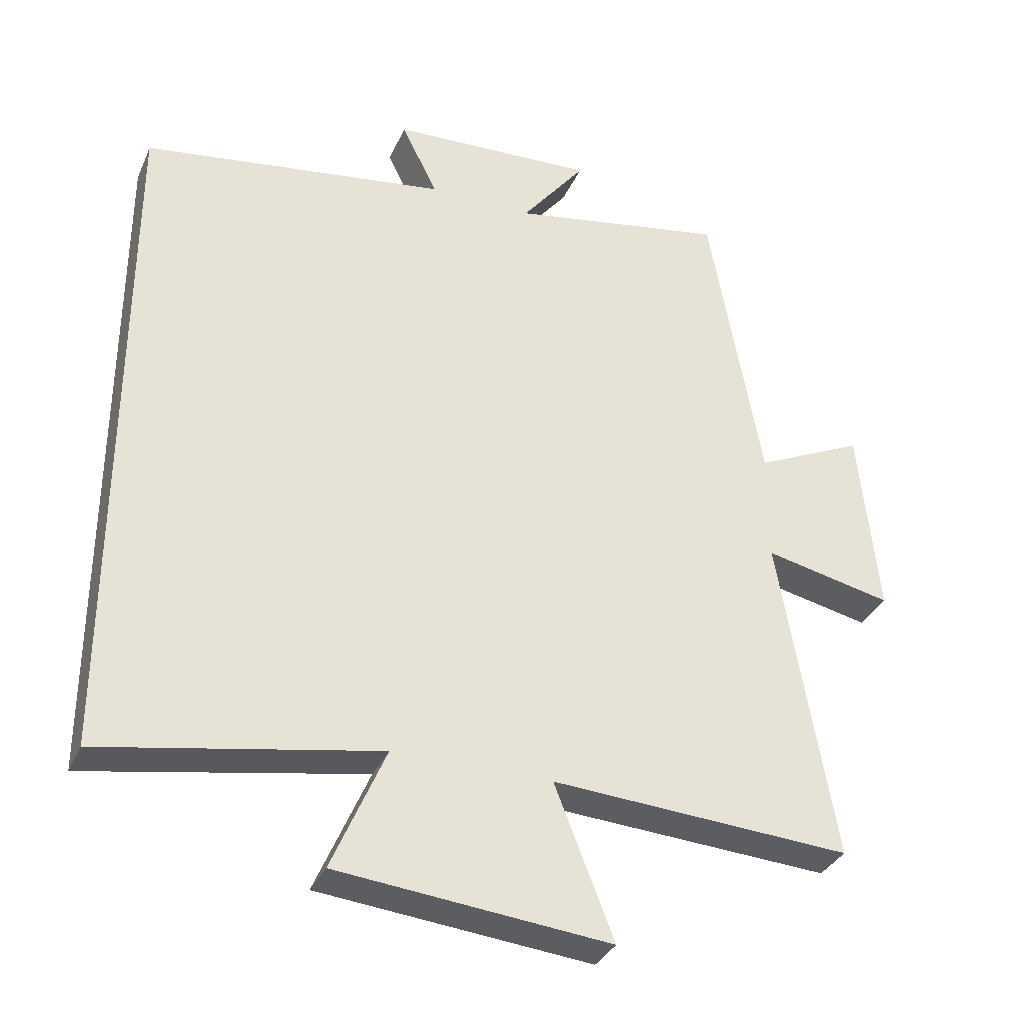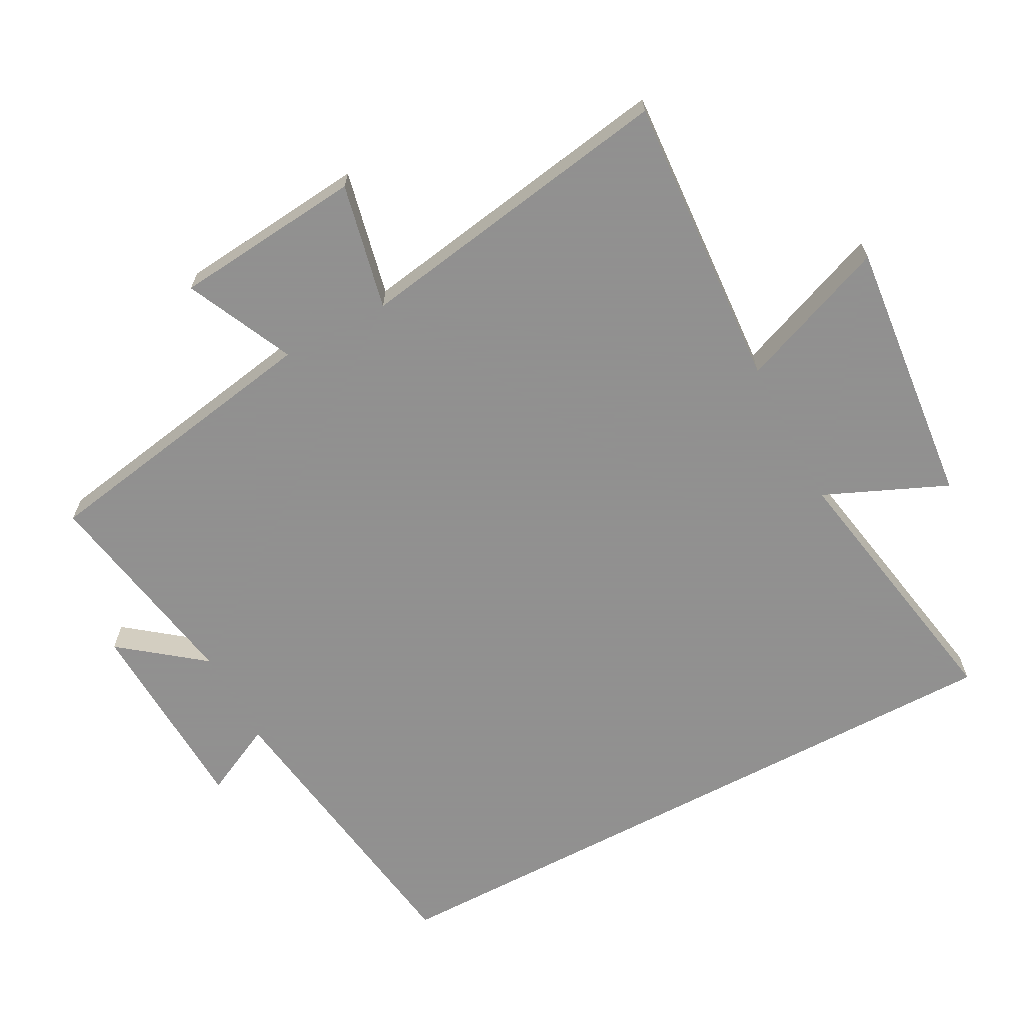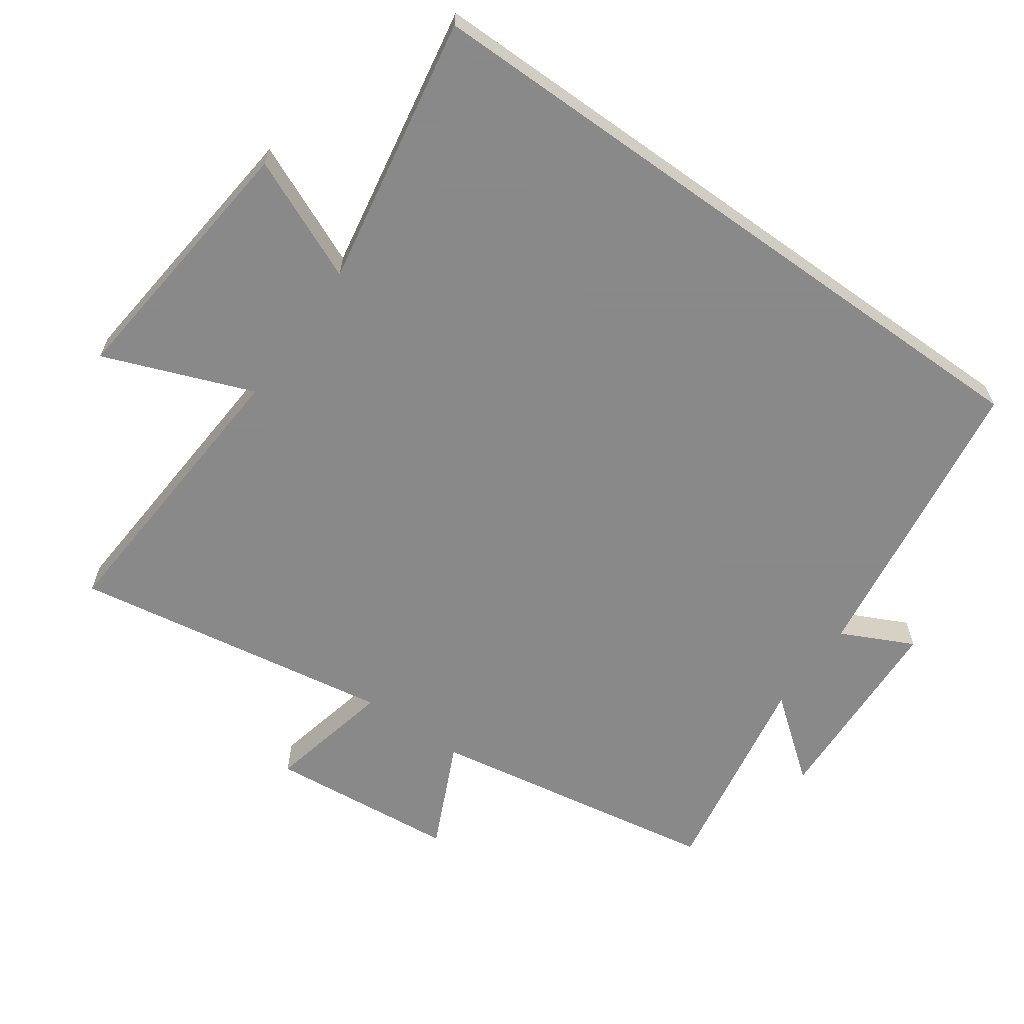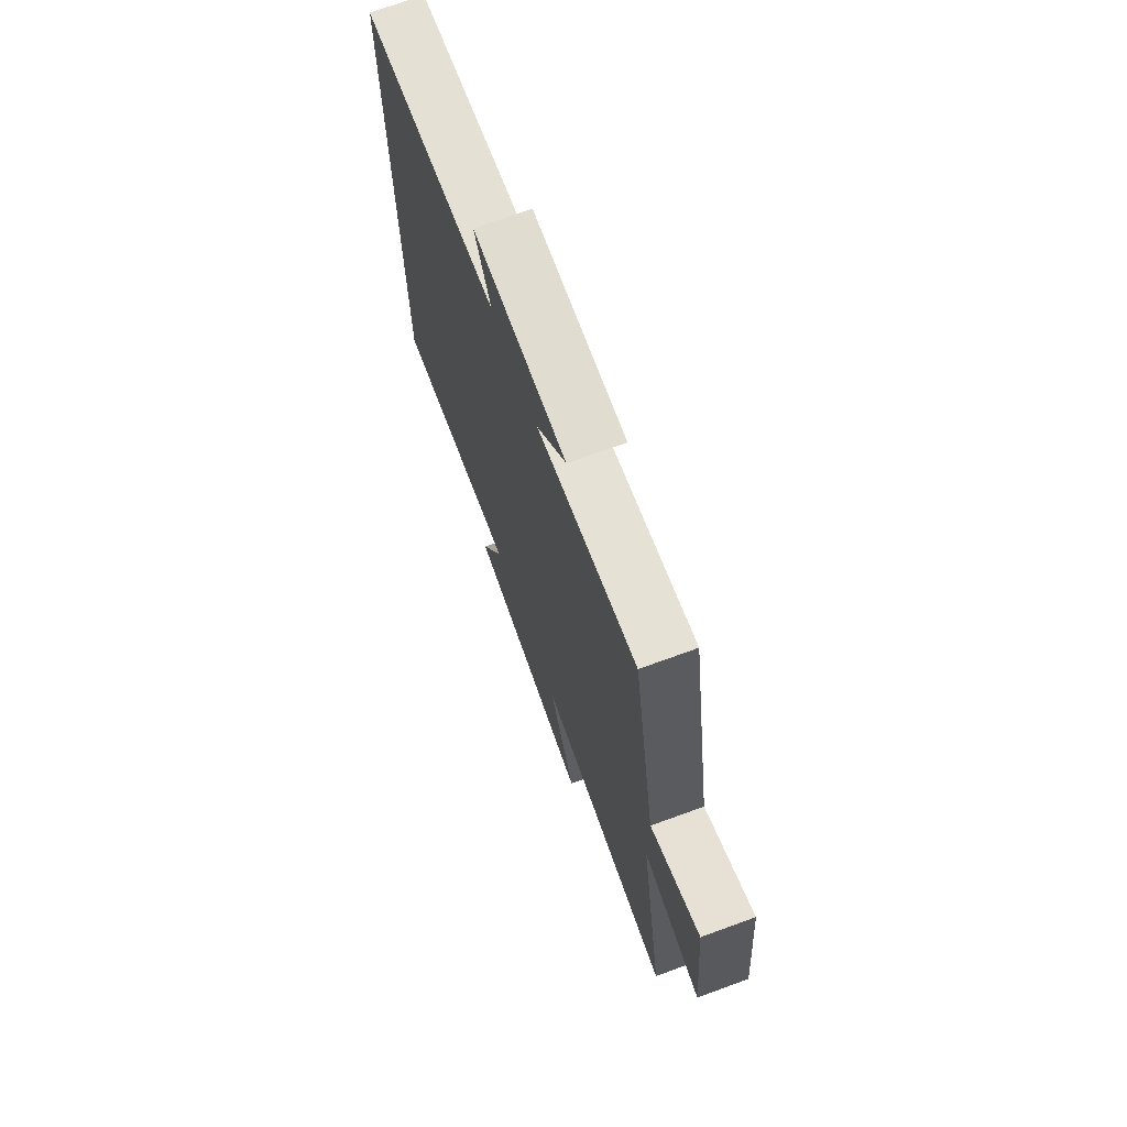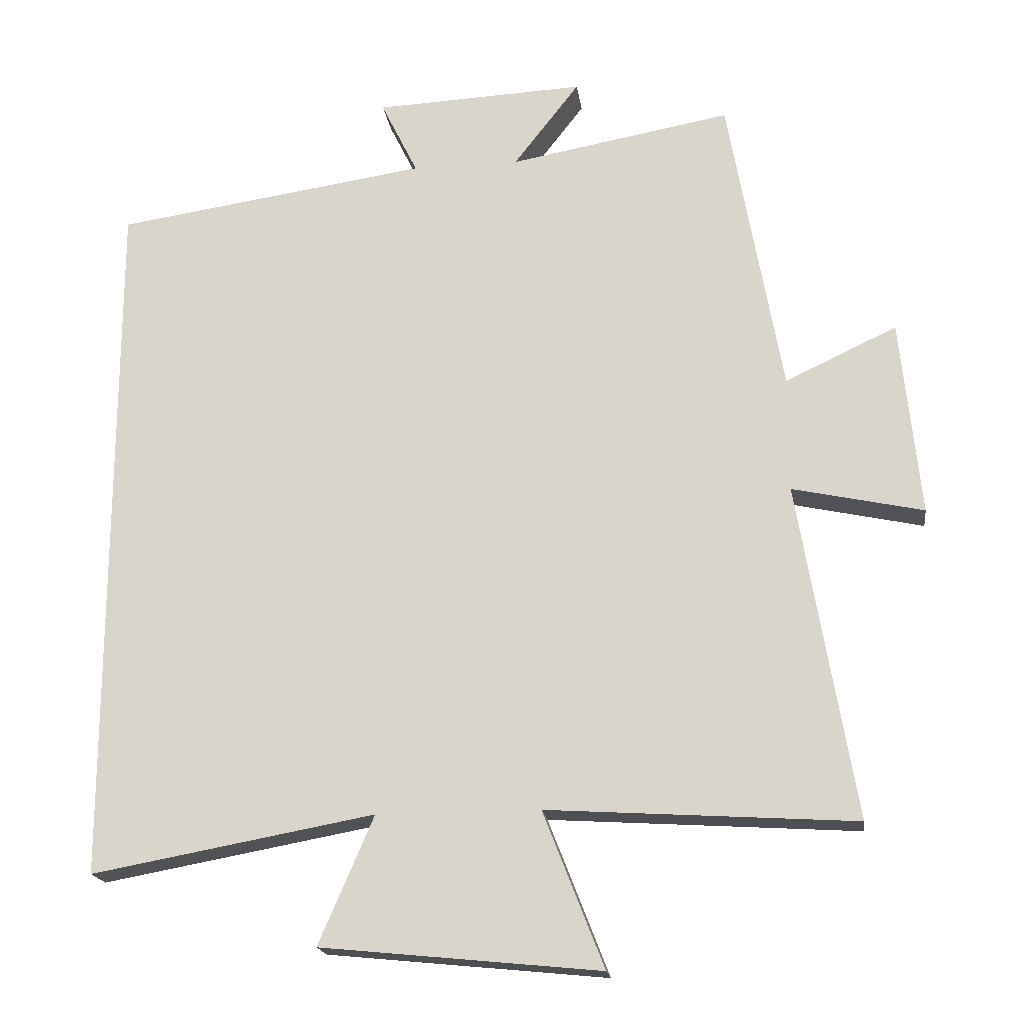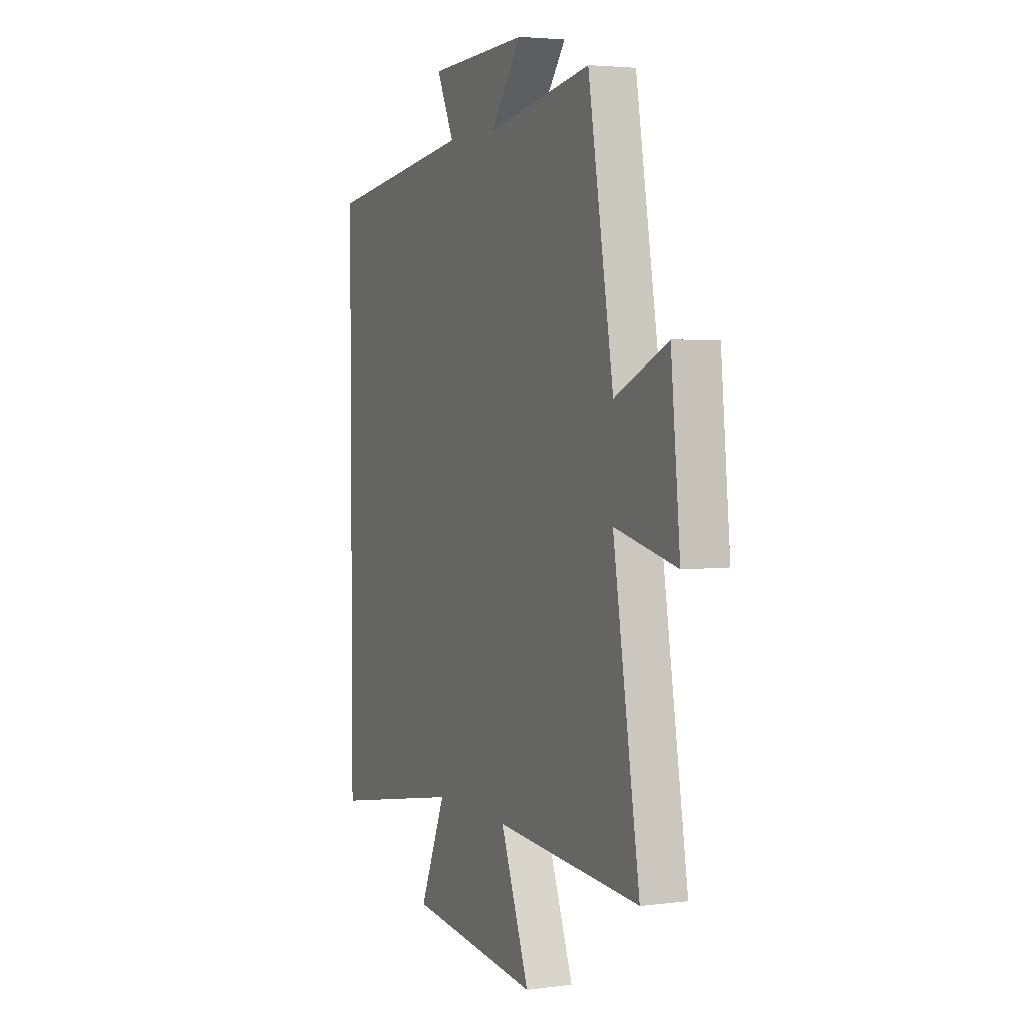
<metadata>
{"format":"obj","ext":"obj","renderer":"f3d","projection":"perspective","resolution":1024,"background":"white","views":[{"elev":-34.0,"azim":-21.6,"up":"+Z"},{"elev":-65.8,"azim":118.0,"up":"+Y"},{"elev":-63.3,"azim":-125.5,"up":"+Y"},{"elev":71.6,"azim":70.0,"up":"+Z"},{"elev":-18.8,"azim":7.7,"up":"+Z"},{"elev":3.5,"azim":66.3,"up":"+Z"}]}
</metadata>
<code>
v -0.5 0.07 -0.574
v -0.5 0.07 0.434
v -0.05 0.07 0.5
v -0.103 0.07 0.608
v 0.199 0.07 0.622
v 0.104 0.07 0.5
v 0.423 0.07 0.557
v 0.5 0.07 0.12
v 0.66 0.07 0.195
v 0.688 0.07 -0.087
v 0.5 0.07 -0.046
v 0.581 0.07 -0.528
v 0.14 0.07 -0.5
v 0.227 0.07 -0.723
v -0.173 0.07 -0.683
v -0.094 0.07 -0.5
v -0.5 0 -0.574
v -0.5 0 0.434
v -0.05 0 0.5
v -0.103 0 0.608
v 0.199 0 0.622
v 0.104 0 0.5
v 0.423 0 0.557
v 0.5 0 0.12
v 0.66 0 0.195
v 0.688 0 -0.087
v 0.5 0 -0.046
v 0.581 0 -0.528
v 0.14 0 -0.5
v 0.227 0 -0.723
v -0.173 0 -0.683
v -0.094 0 -0.5
f 13 14 15 16
f 11 12 13
f 11 13 16
f 8 9 10 11
f 6 7 8 11
f 6 11 16 1
f 3 4 5 6
f 1 2 3 6
f 32 31 30 29
f 29 28 27
f 32 29 27
f 27 26 25 24
f 27 24 23 22
f 17 32 27 22
f 22 21 20 19
f 22 19 18 17
f 1 17 18 2
f 2 18 19 3
f 3 19 20 4
f 4 20 21 5
f 5 21 22 6
f 6 22 23 7
f 7 23 24 8
f 8 24 25 9
f 9 25 26 10
f 10 26 27 11
f 11 27 28 12
f 12 28 29 13
f 13 29 30 14
f 14 30 31 15
f 15 31 32 16
f 16 32 17 1

</code>
